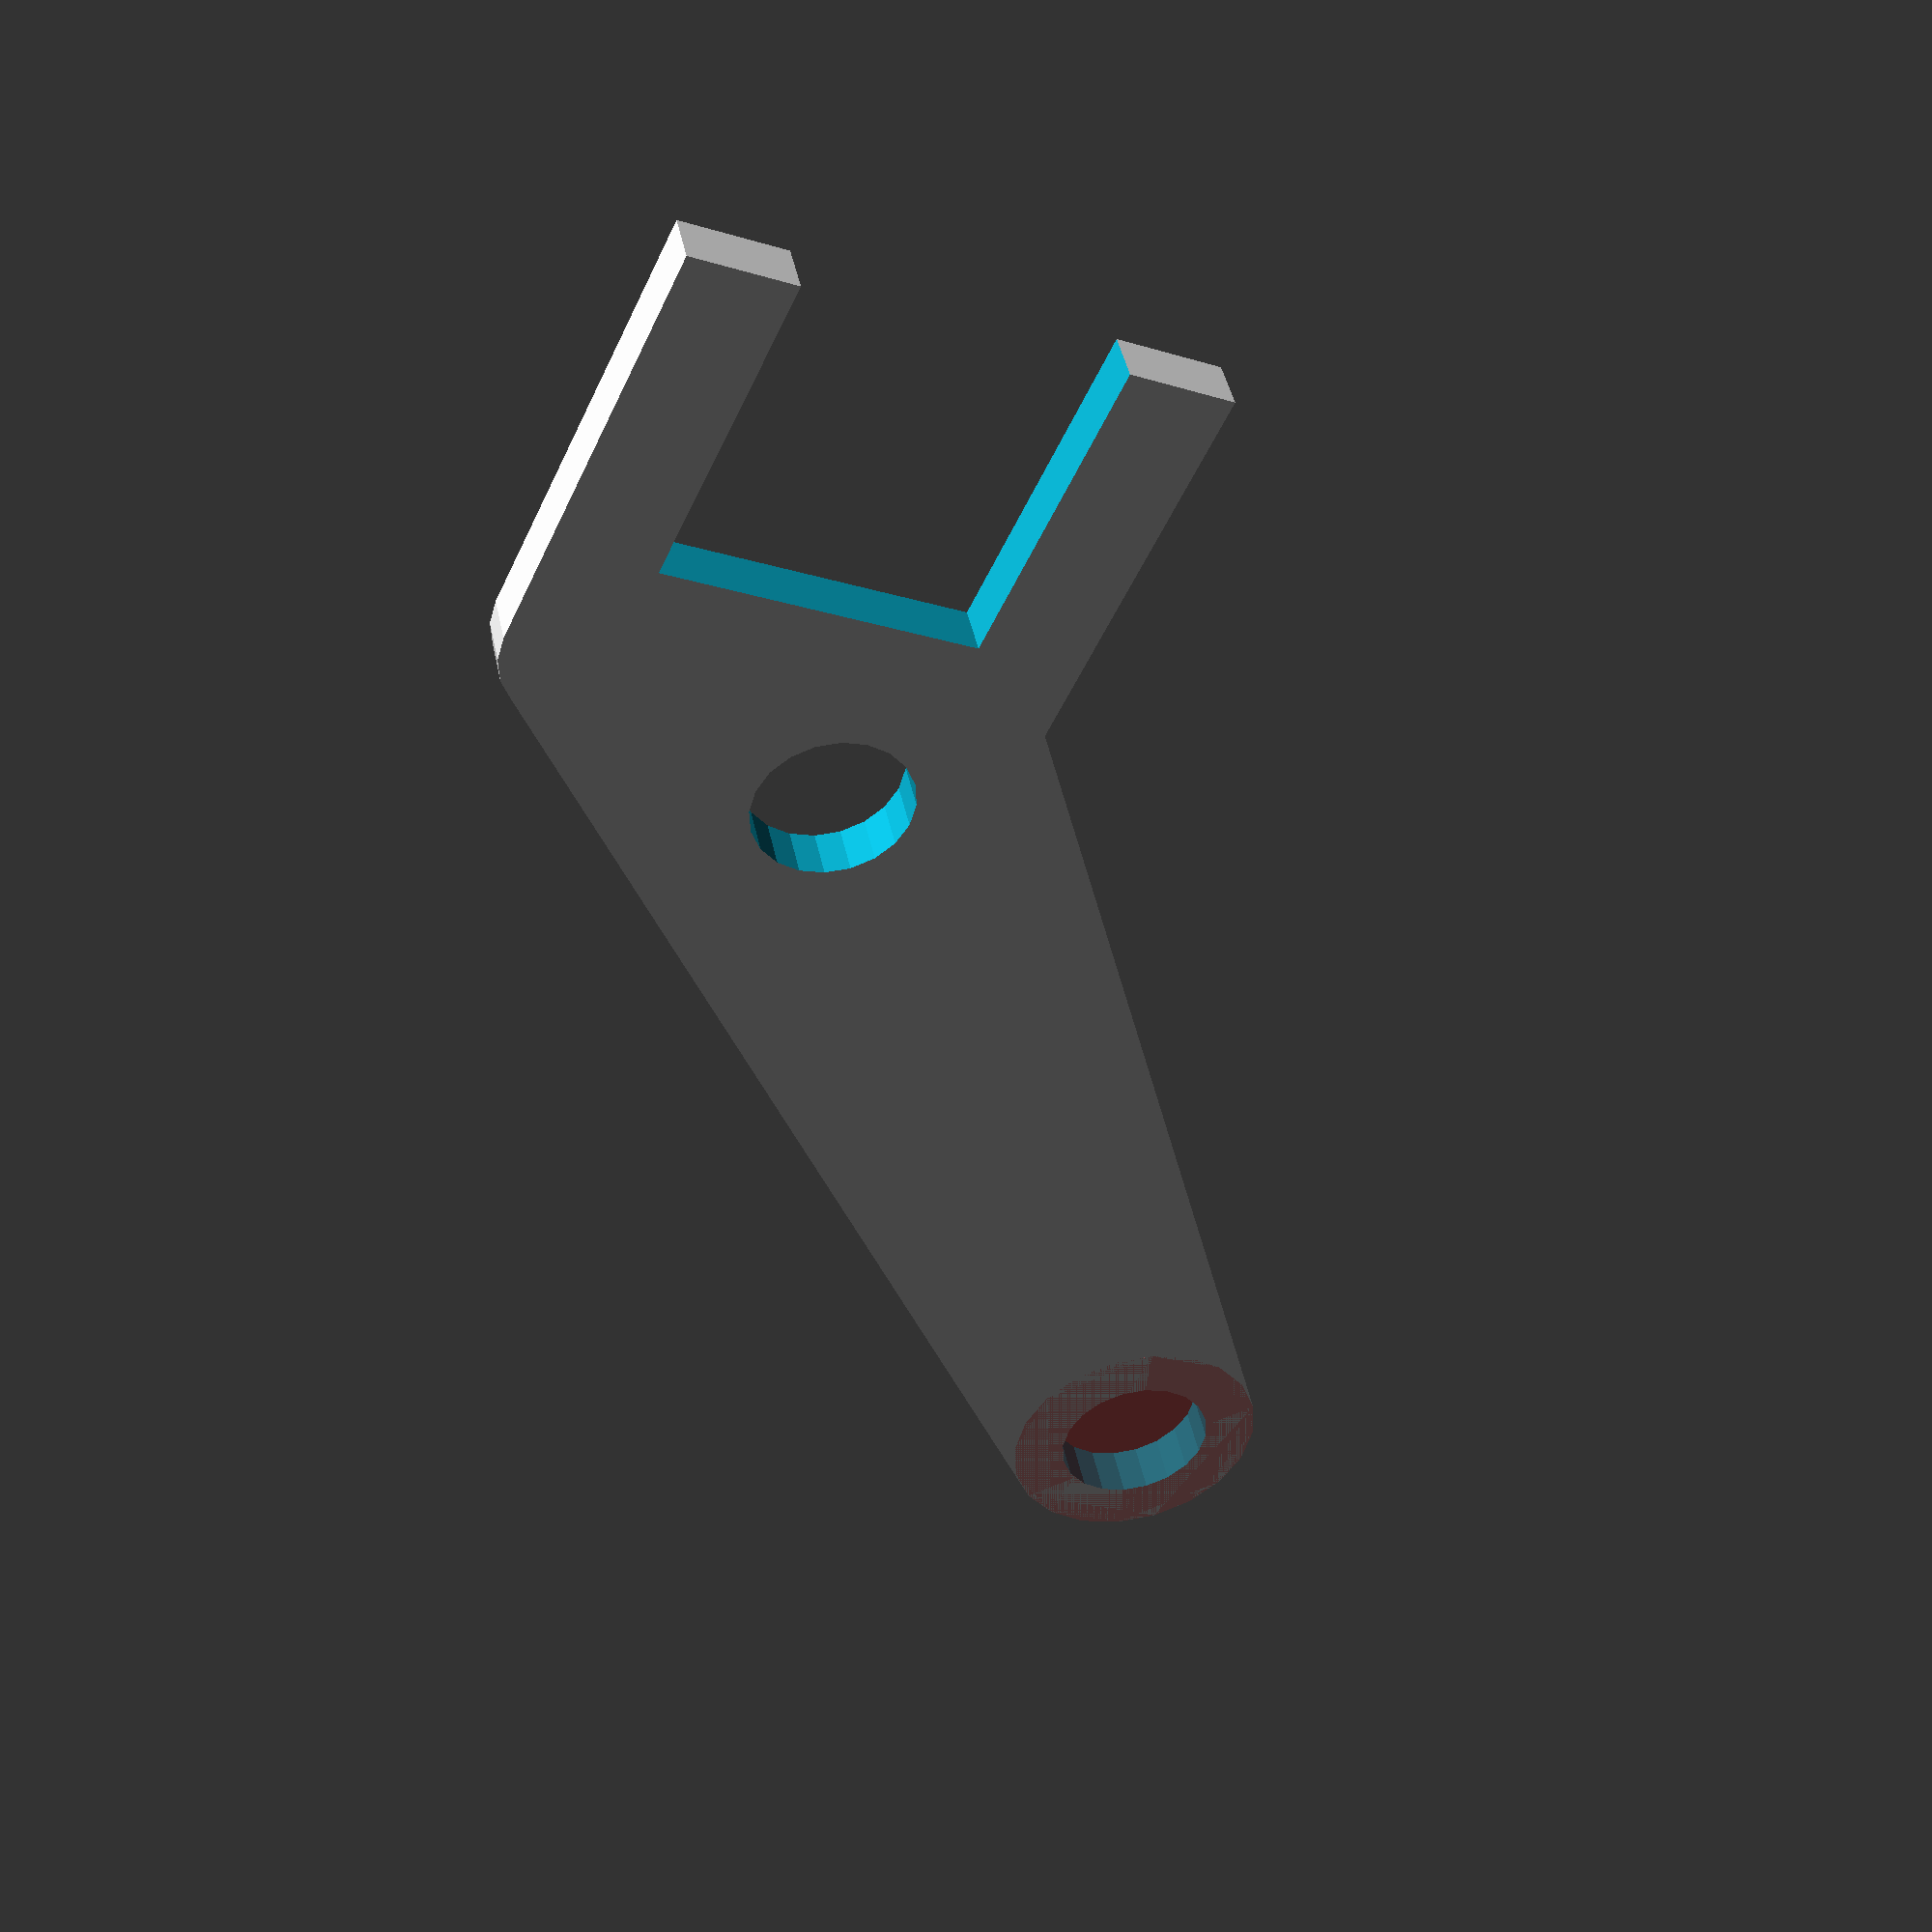
<openscad>
width=10;
height=8;
gap=6;
offset=10;

difference() {
  hull() {
    translate([-5,(height/2)+2]) circle(d=5, center=true, $fn=20);
    #translate([(width/2)-(5/2)-7.5-offset,(height/2)+2+offset]) circle(d=5, center=true, $fn=20);
    translate([(width/2)-(3/2),0]) circle(d=3, center=true, $fn=20);
    translate([-(width/2)+(3/2),0]) circle(d=3, center=true, $fn=20);
  }
  translate([-5-offset,(height/2)+2+offset]) circle(d=3, center=true, $fn=20);
  translate([-2,2]) circle(d=3, center=true, $fn=20);
}

difference() {
  translate([0,-height/2]) square([width,height], center=true);
  translate([0,-(height/2)-2]) square([gap,height], center=true);
}
</openscad>
<views>
elev=136.5 azim=25.0 roll=191.5 proj=p view=solid
</views>
